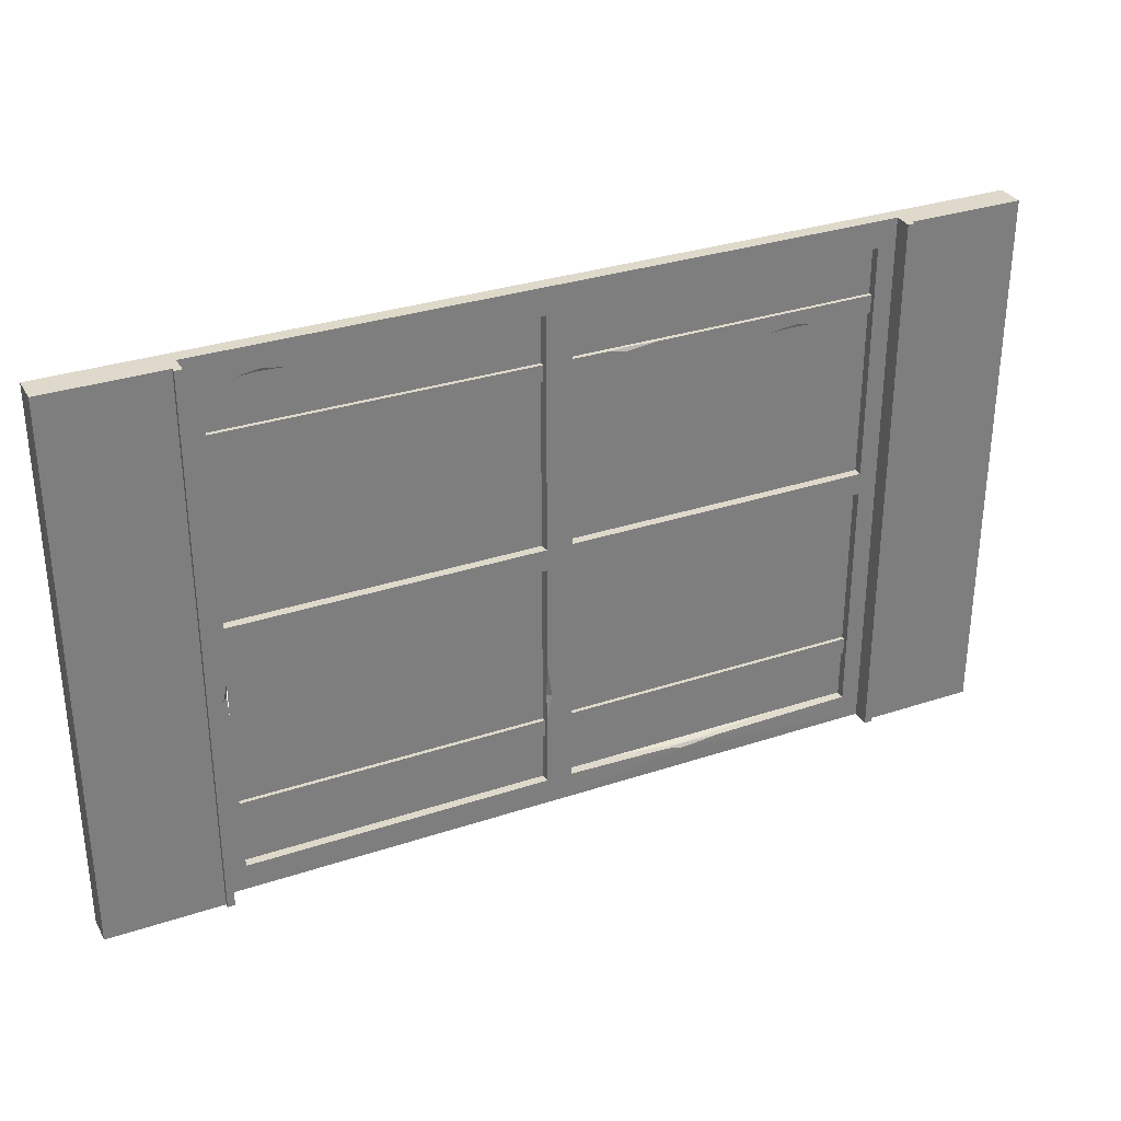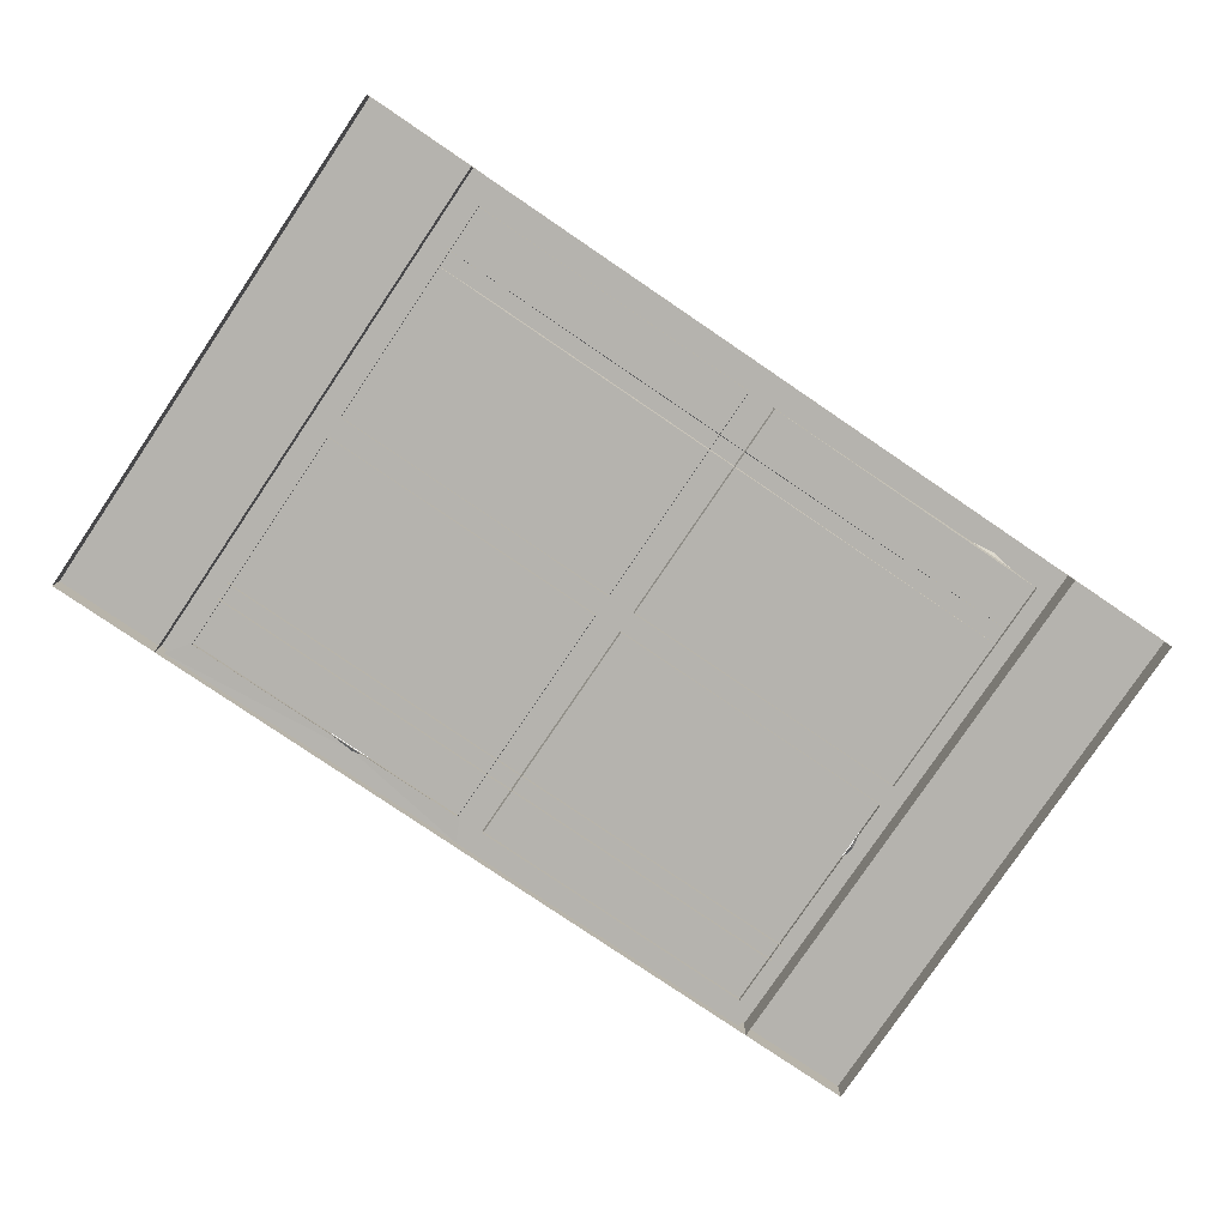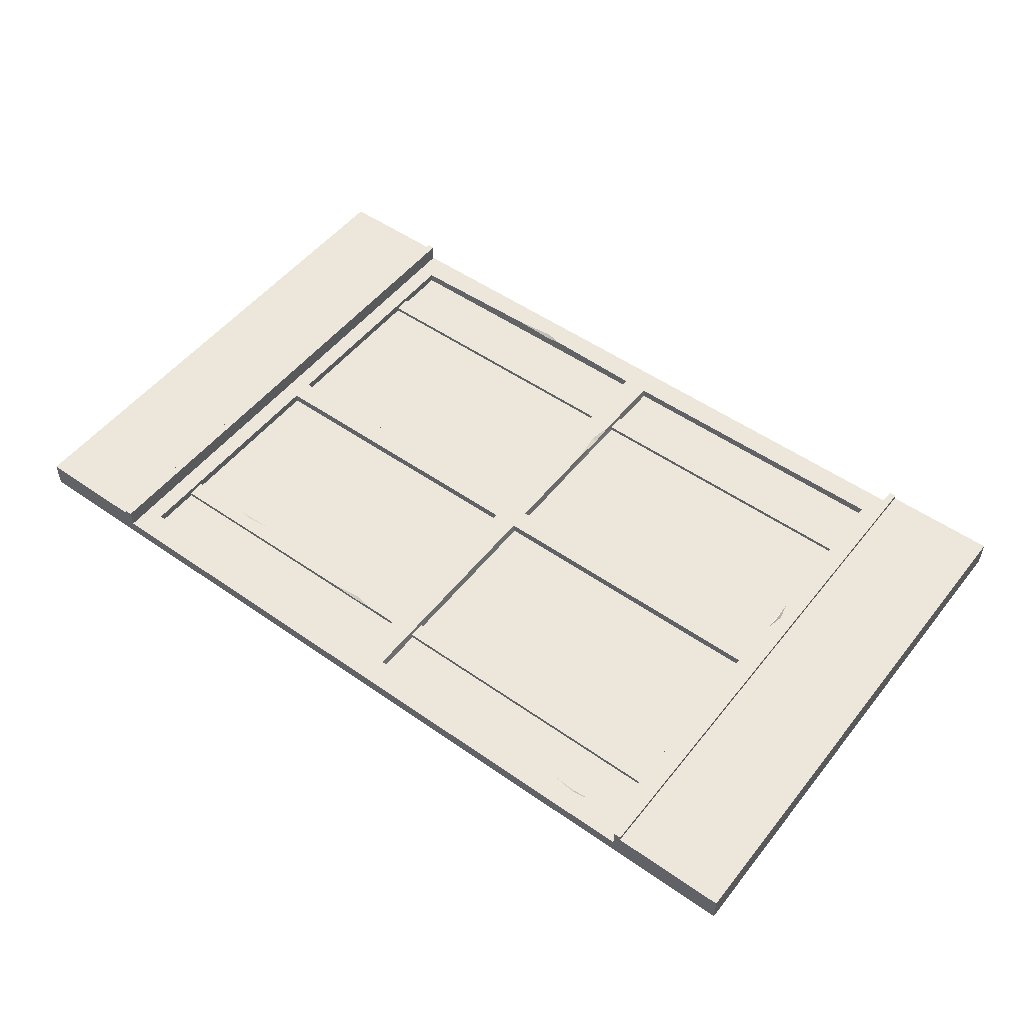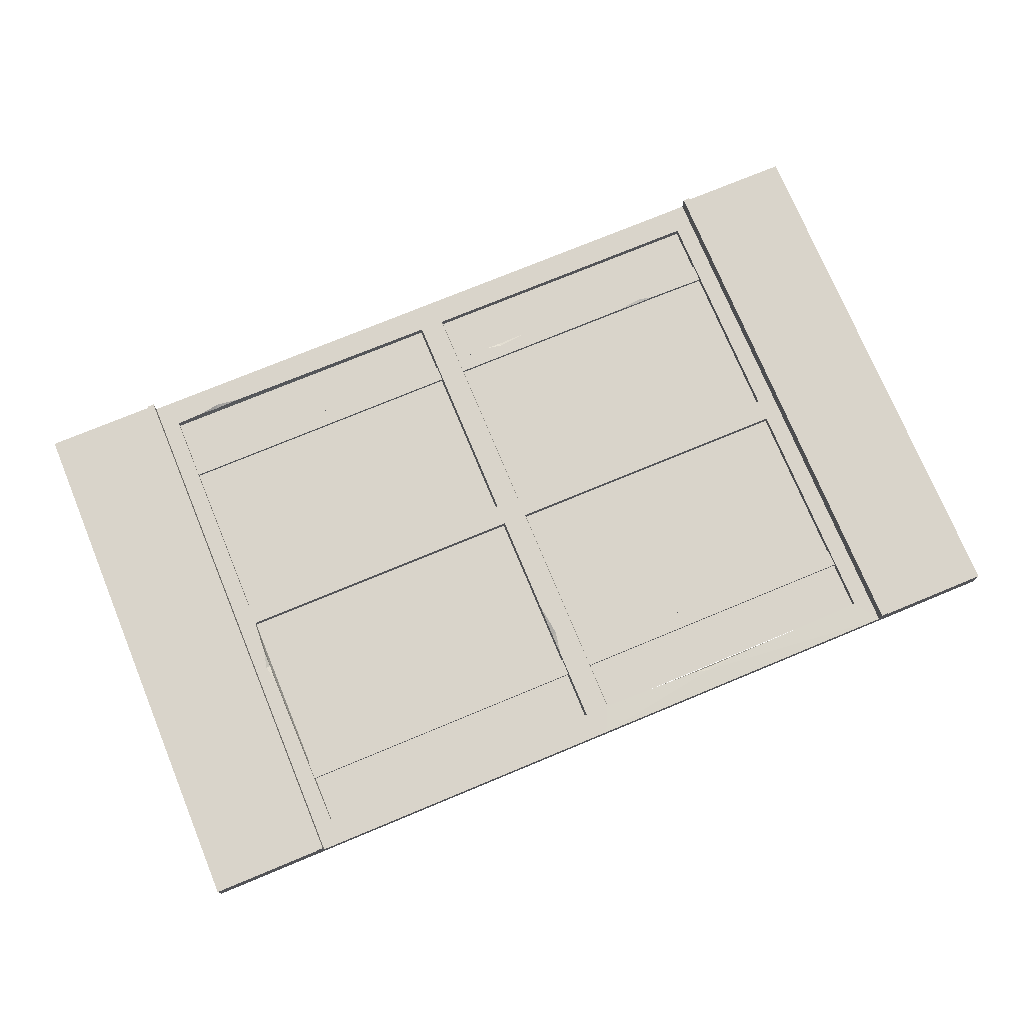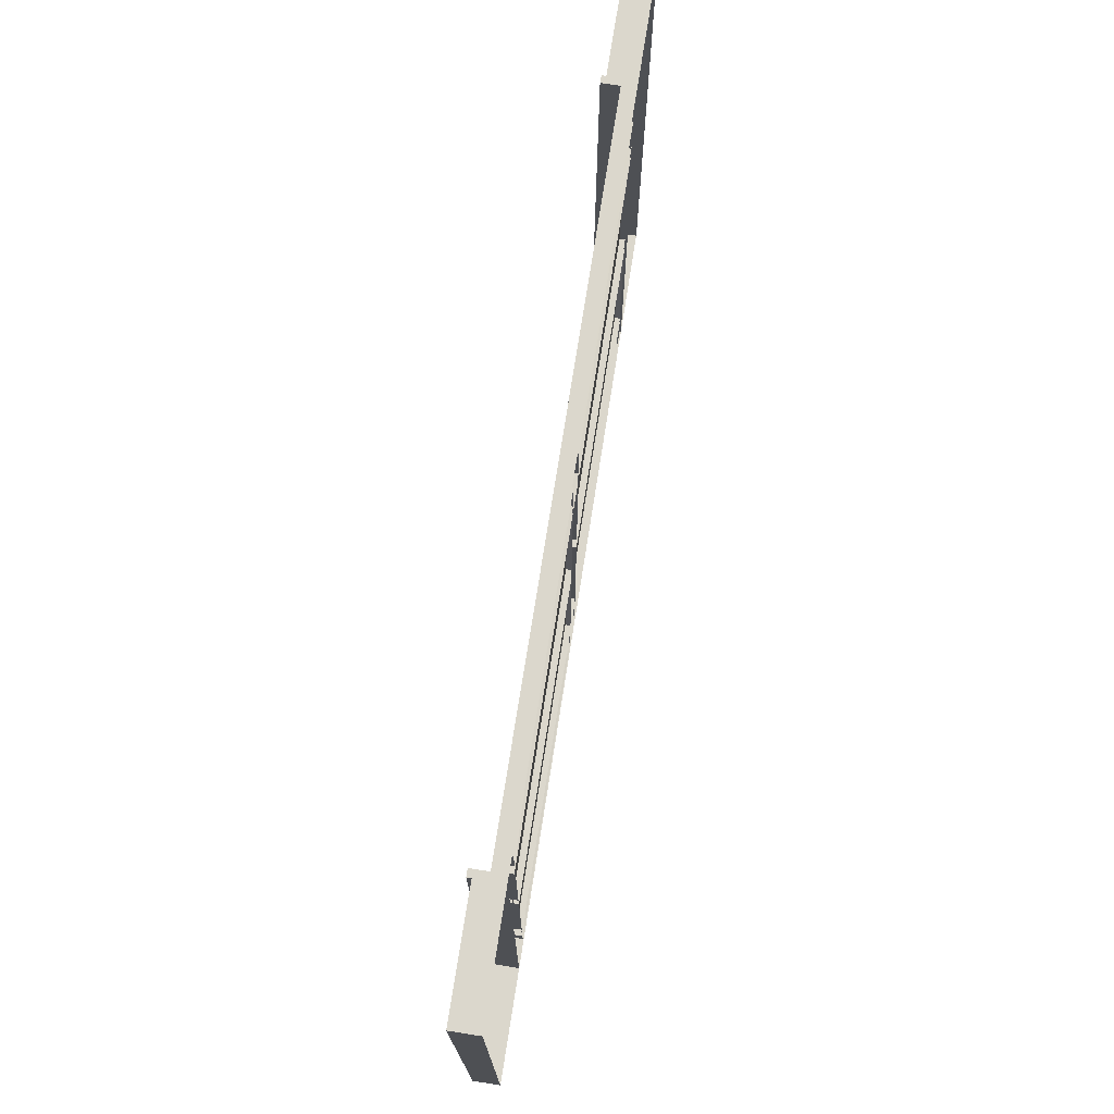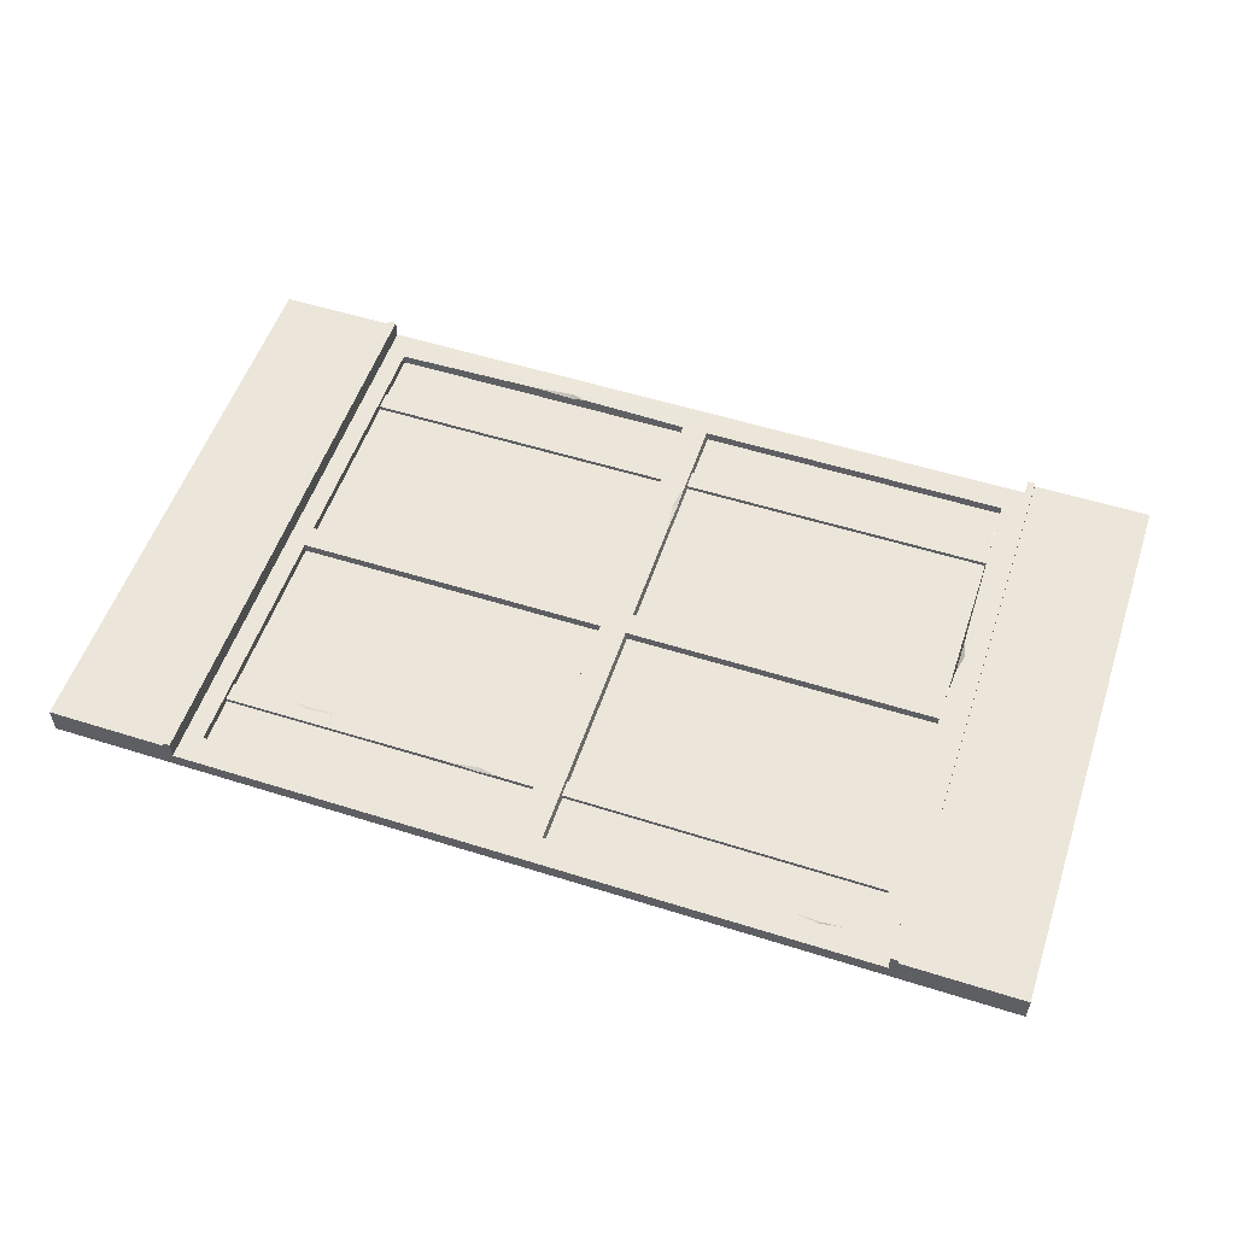
<metadata>
{"format":"obj","ext":"obj","renderer":"f3d","projection":"perspective","resolution":1024,"background":"white","views":[{"elev":31.8,"azim":-25.0,"up":"+Y"},{"elev":-79.9,"azim":145.9,"up":"+Z"},{"elev":51.6,"azim":-142.8,"up":"+Z"},{"elev":74.8,"azim":-22.5,"up":"+Z"},{"elev":73.1,"azim":98.9,"up":"+Y"},{"elev":54.5,"azim":-161.5,"up":"+Z"}]}
</metadata>
<code>
v 425.5 42.16 5.076
v 425.5 51.8 5.076
v 425.5 42.16 0
v 74.7 51.8 5.076
v 74.96 42.16 5.076
v 74.11 42.16 0
v 74.7 51.8 0
v 425.5 51.8 0
v 62.5 0 17.34
v 62.5 0 0
v 250 299.7 7.694
v 250 299.7 0.000122
v 250 0 7.694
v 250 0 0.000122
v 62.5 299.7 17.34
v 62.5 299.7 0.000122
v 76.47 145.1 7.694
v 66.49 0 7.694
v 76.47 145.1 0
v 76.47 157.1 7.694
v 76.47 157.1 0
v 66.49 299.7 7.694
v 66.49 299.7 17.34
v 66.49 0 17.34
v 76.47 285.2 7.694
v 76.47 285.2 0
v 76.47 14.51 7.694
v 76.47 14.51 0
v 243.1 157.1 7.694
v 243.1 145.1 7.694
v 242 145.1 0
v 242 157.1 0
v 243.1 285.2 7.694
v 242 285.2 0
v 243.1 14.51 7.694
v 242 14.51 0
v 250 145.1 7.694
v 250 157.1 7.694
v 437.5 0 17.34
v 437.5 0 0
v 437.5 299.7 17.34
v 437.5 299.7 0.000122
v 423.5 145.1 7.694
v 433.5 0 7.694
v 423.5 145.1 0
v 423.5 157.1 7.694
v 423.5 157.1 0
v 433.5 299.7 7.694
v 433.5 299.7 17.34
v 433.5 0 17.34
v 423.5 285.2 7.694
v 423.5 285.2 0
v 423.5 14.51 7.694
v 423.5 14.51 0
v 256.9 157.1 7.694
v 256.9 145.1 7.694
v 258 145.1 0
v 258 157.1 0
v 256.9 285.2 7.694
v 258 285.2 0
v 256.9 14.51 7.694
v 258 14.51 0
v 425.5 249.1 5.076
v 425.5 258.8 5.076
v 425.5 249.1 0
v 74.7 258.8 5.076
v 74.96 249.1 5.076
v 74.11 249.1 0
v 74.7 258.8 0
v 425.5 258.8 0
v 92.23 285.9 7.694
v 116.3 285.9 7.694
v 103.6 287.7 7.694
v 102.1 285.9 6.436
v 277.3 258.2 5.076
v 303 258.2 5.076
v 286.5 258.2 4.165
v 286.5 256.3 5.076
v 389.6 249.7 5.076
v 365 249.7 5.076
v 382.1 251.5 5.076
v 382.2 249.7 4.333
v 243.1 55.22 7.695
v 243.1 87.44 7.694
v 245.6 68.74 7.694
v 243.1 68.58 6.205
v 345.6 13.15 7.694
v 313.9 13.15 7.694
v 322.9 13.15 6.423
v 323.6 11.16 7.804
v 75.24 126.6 7.694
v 75.24 106.3 7.694
v 73.03 116.2 7.694
v 75.24 116.9 5.513
v 0 0 15
v 0 0 0
v 62.5 1e-06 15
v 62.5 -4e-06 0
v 62.5 299.7 15
v 0 299.7 15
v 0 299.7 0
v 62.5 299.7 0
v 500 0 15
v 500 0 0
v 437.5 1e-06 15
v 437.5 -4e-06 0
v 437.5 299.7 15
v 500 299.7 15
v 500 299.7 0
v 437.5 299.7 0
f 5 1 2 4
f 6 3 1 5
f 4 2 8 7
f 28 94 92 27
f 22 23 24 18
f 22 18 93
f 16 15 23 22
f 9 10 18 24
f 26 25 20 21
f 20 17 30 29
f 17 19 31 30
f 21 20 29 32
f 22 25 71 73
f 25 26 74 71
f 16 22 11 12
f 28 27 35 36
f 27 18 13 35
f 18 10 14 13
f 37 38 29 30
f 38 11 33 29
f 29 33 34 32
f 31 86 84 30
f 13 85 83 35
f 9 24 23 15
f 94 93 92
f 22 20 25
f 43 45 54 53
f 48 44 50 49
f 48 46 43 44
f 42 48 49 41
f 39 50 44 40
f 52 47 46 51
f 46 55 56 43
f 43 56 57 45
f 47 58 55 46
f 48 11 59 51
f 51 59 60 52
f 42 12 11 48
f 54 89 87 53
f 44 90 13
f 44 13 14 40
f 37 56 55 38
f 38 55 59 11
f 55 58 60 59
f 57 56 61 62
f 56 37 13 61
f 39 41 49 50
f 43 53 44
f 48 51 46
f 67 78 75 66
f 68 65 82
f 70 77 76 64
f 71 74 73
f 74 34 33 72
f 73 74 72
f 22 73 11
f 11 73 72 33
f 74 26 34
f 75 78 77
f 77 78 76
f 80 82 81
f 81 82 79
f 82 65 63 79
f 68 82 80 67
f 78 81 64 76
f 67 80 81 78
f 64 81 79 63
f 66 75 77 69
f 69 77 70
f 86 85 84
f 83 85 86
f 30 84 85 37
f 37 85 13
f 86 36 35 83
f 31 36 86
f 90 89 88
f 87 89 90
f 89 62 61 88
f 54 62 89
f 53 87 90 44
f 13 90 88 61
f 17 93 91
f 92 93 18 27
f 91 93 94
f 17 91 94 19
f 19 94 28
f 22 93 17 20
f 9 15 16 10
f 41 39 40 42
f 97 95 96 98
f 99 102 101 100
f 101 96 95 100
f 99 100 95 97
f 105 106 104 103
f 107 108 109 110
f 104 109 108 103
f 107 105 103 108
v 423.5 14.51 2.914
v 76.47 14.51 2.914
v 423.5 285.2 2.914
v 76.47 285.2 2.914
f 111 113 114 112

</code>
